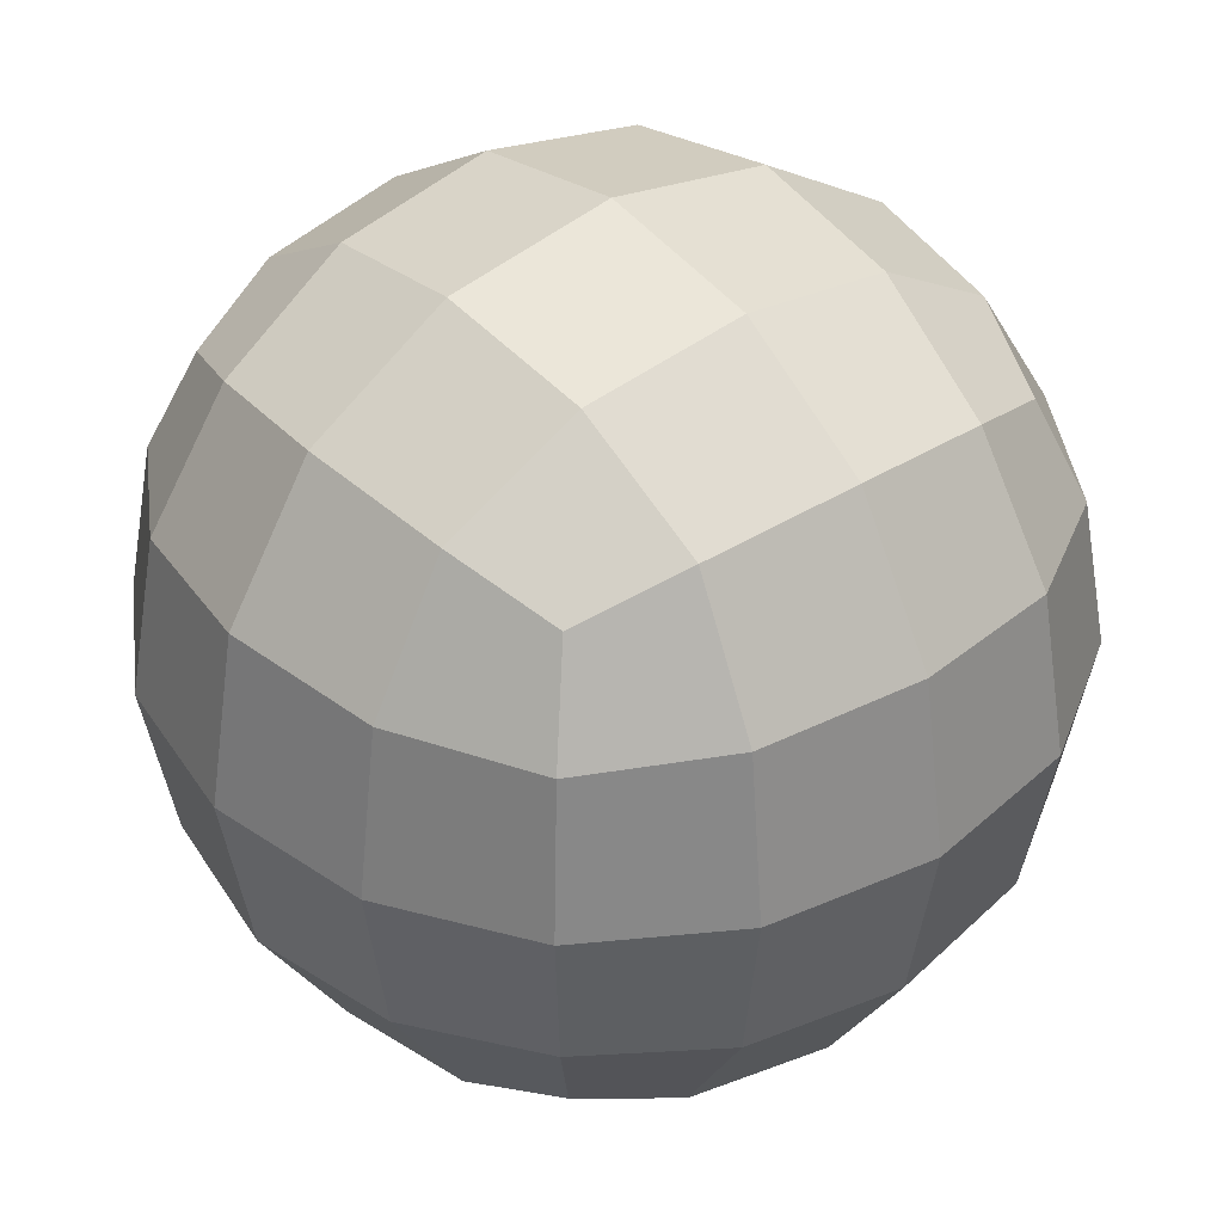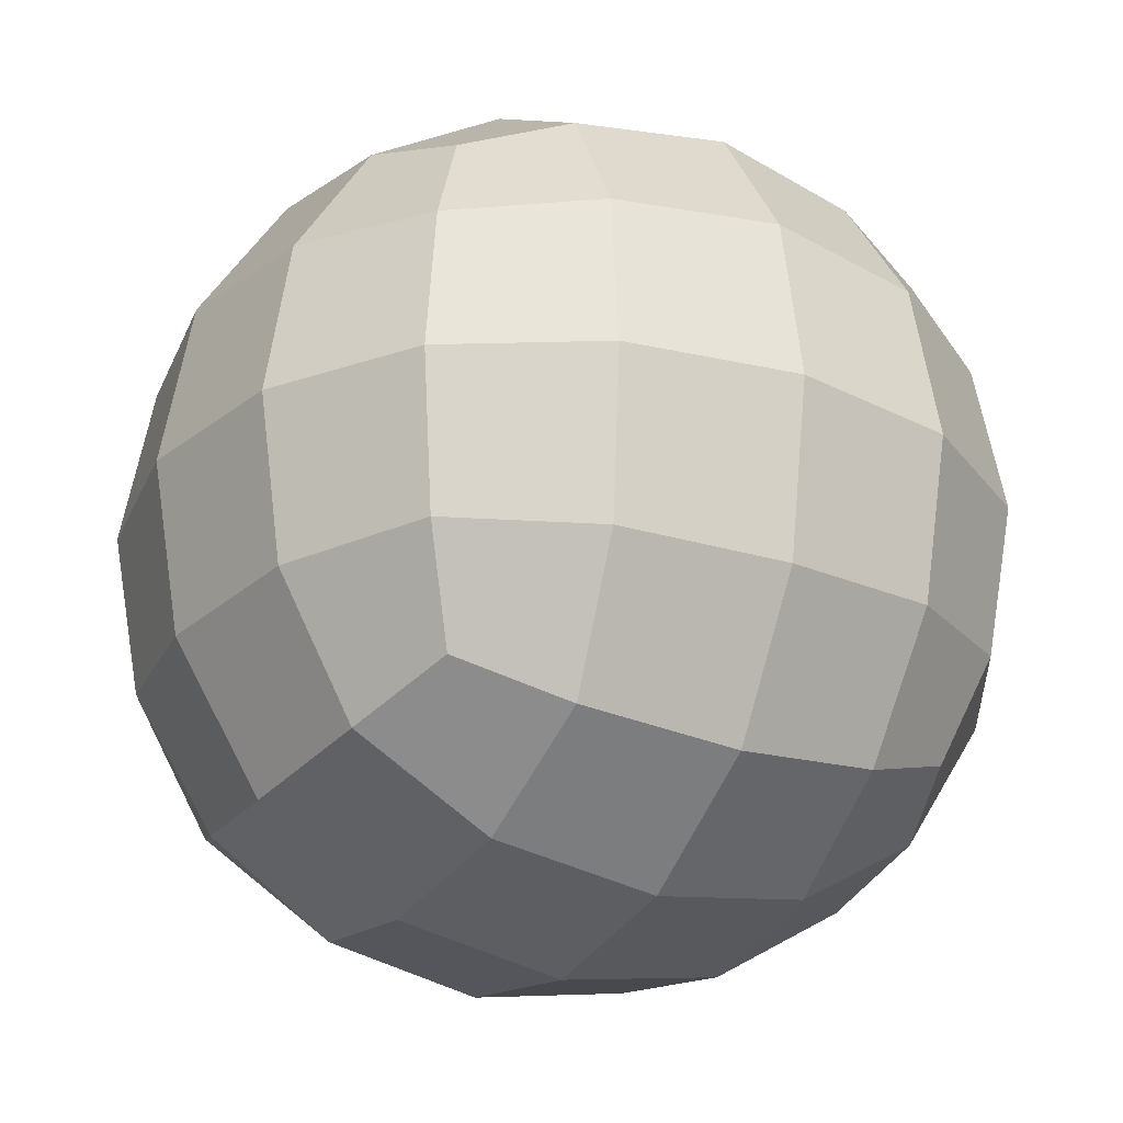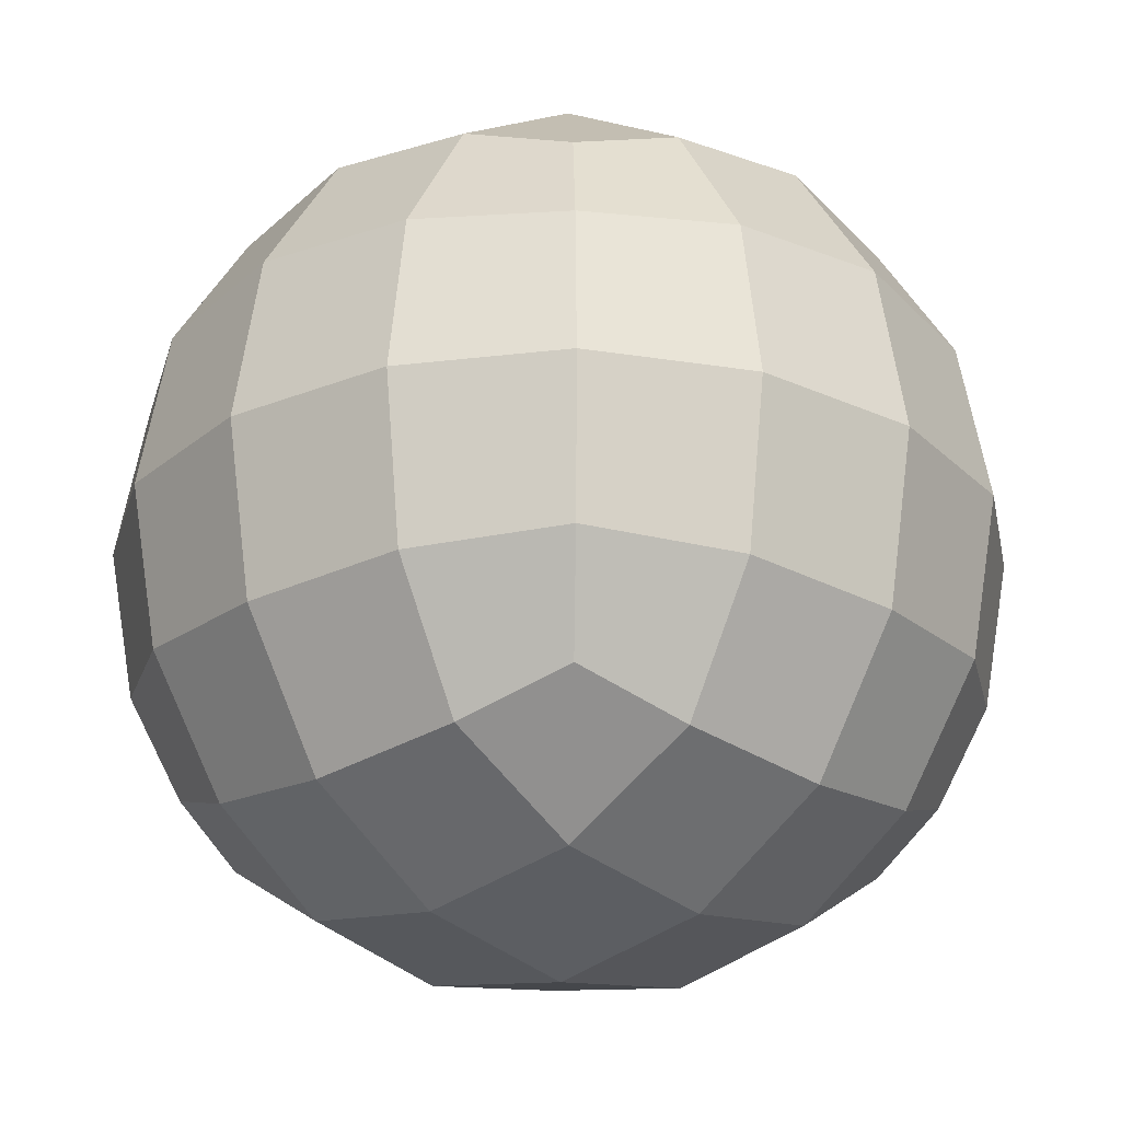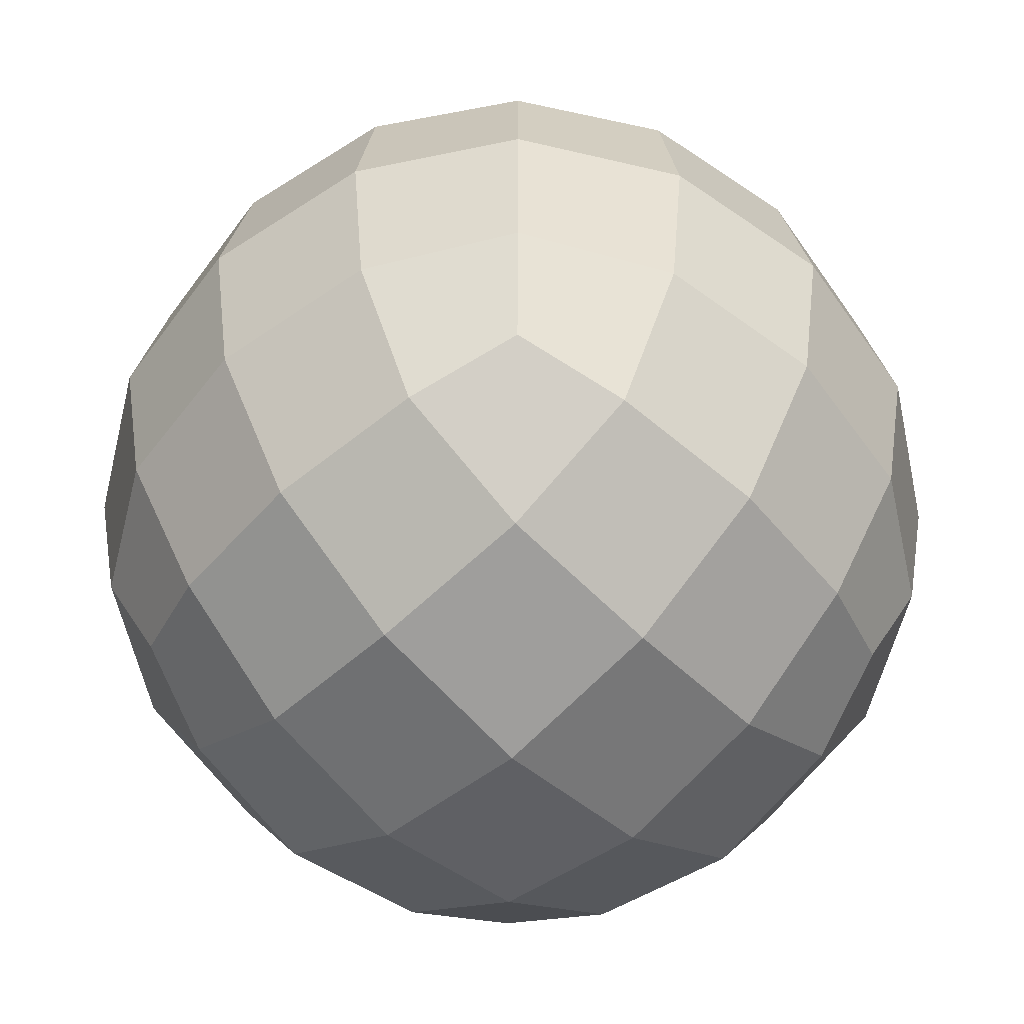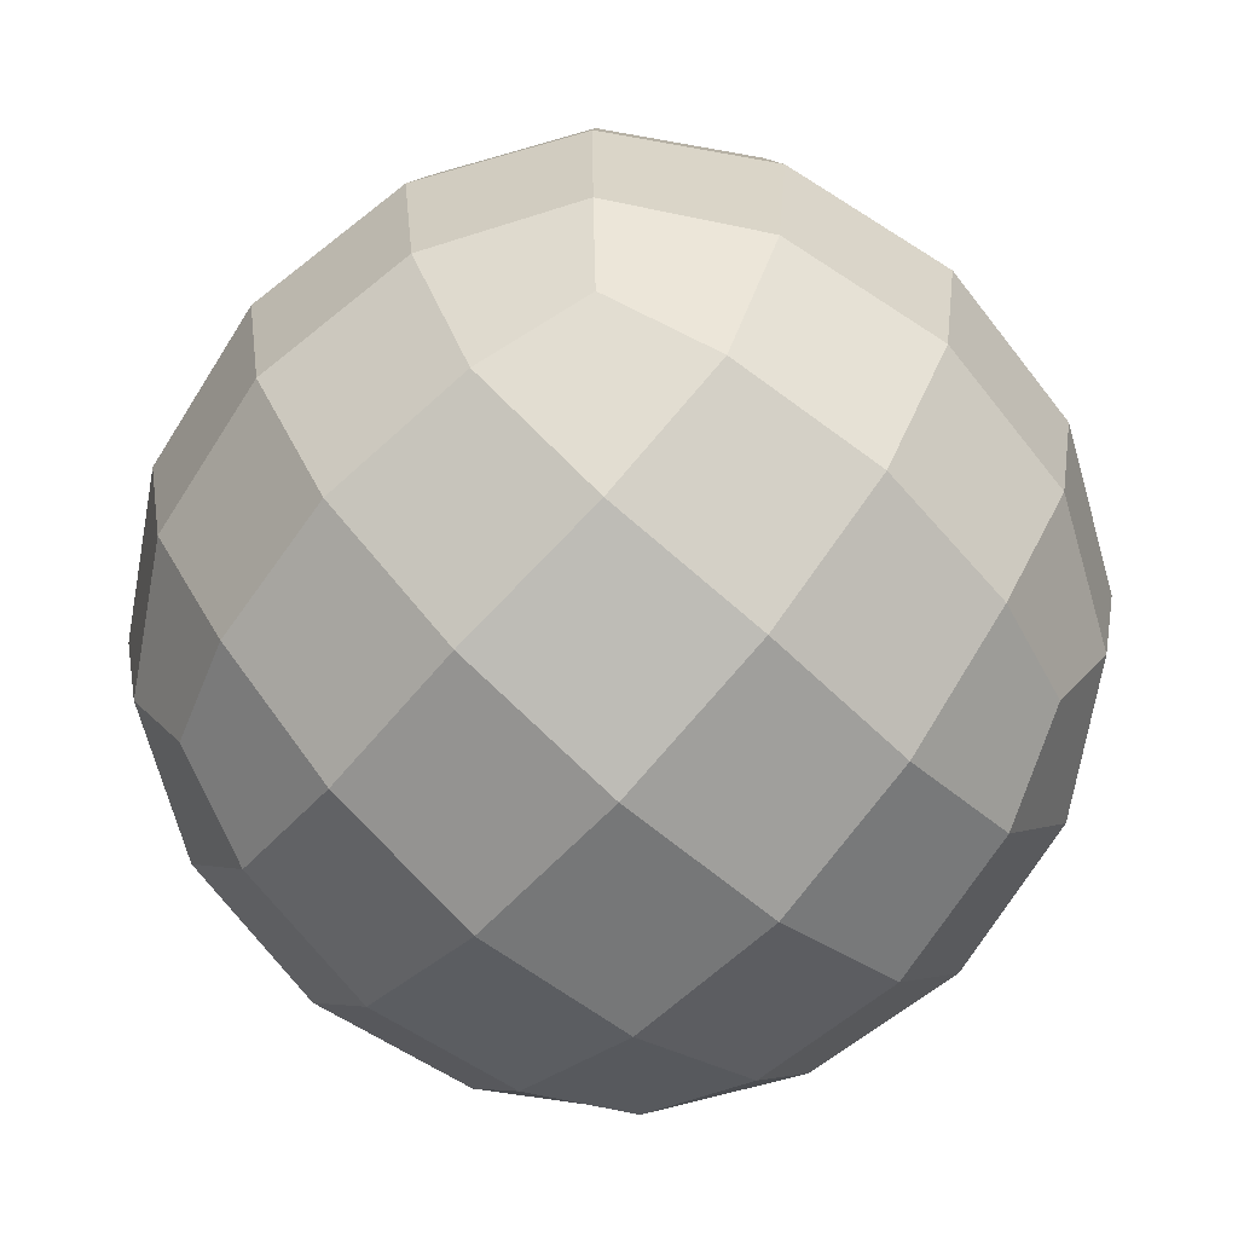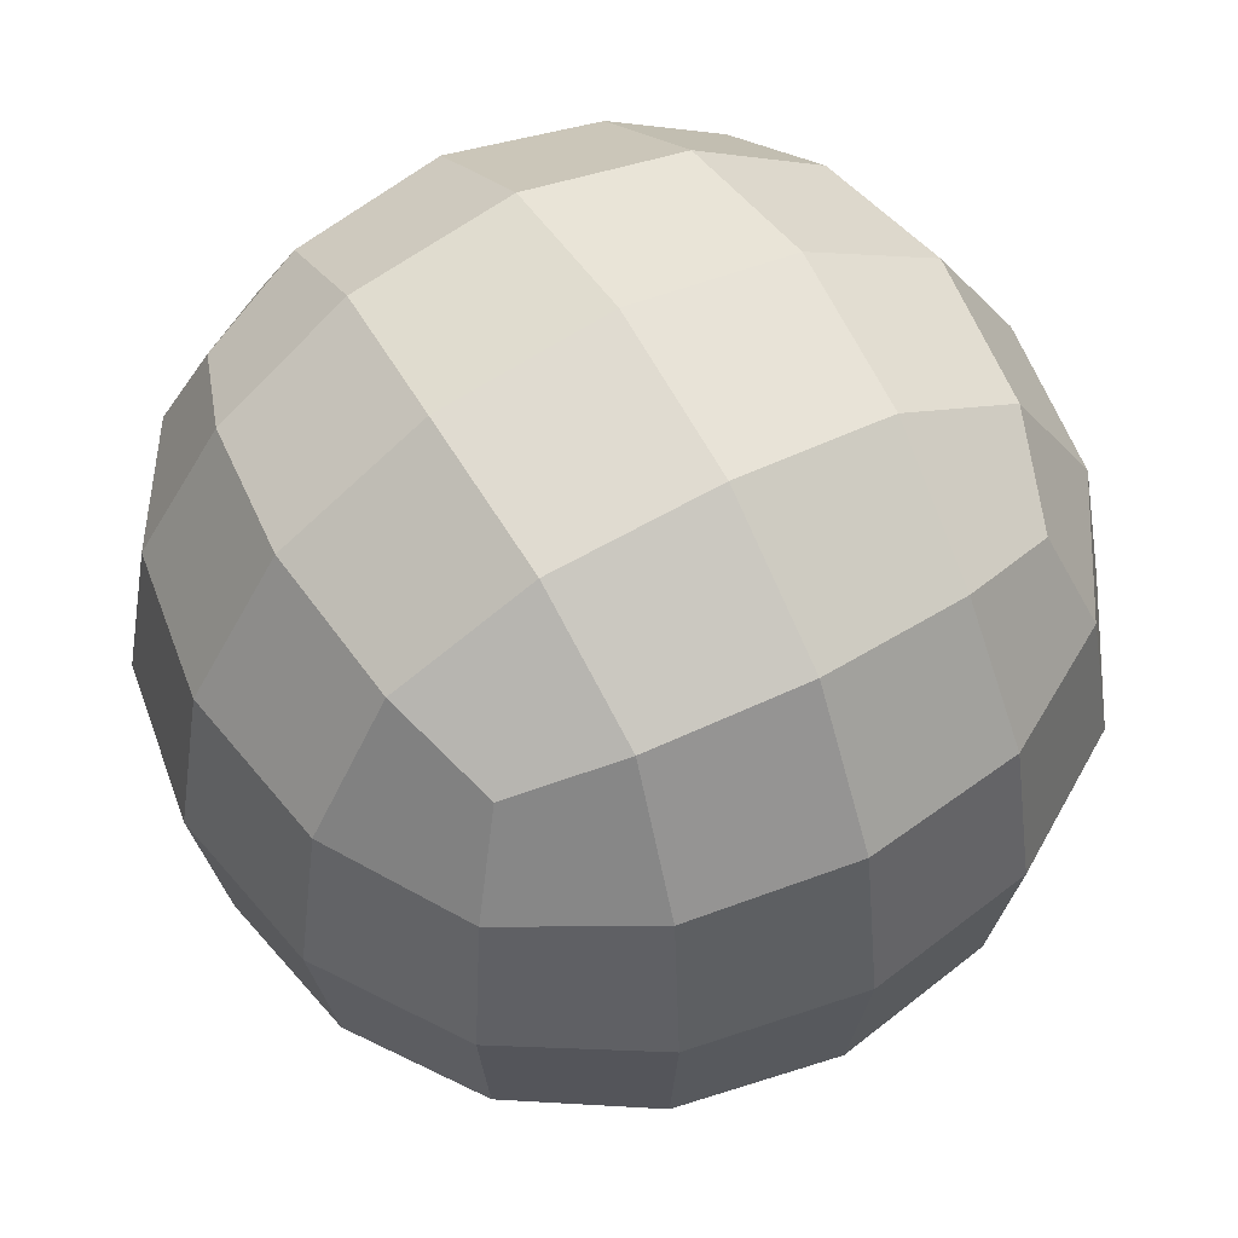
<metadata>
{"format":"obj","ext":"obj","renderer":"f3d","projection":"perspective","resolution":1024,"background":"white","views":[{"elev":37.4,"azim":-129.1,"up":"+Z"},{"elev":-25.9,"azim":60.4,"up":"+Z"},{"elev":-24.2,"azim":-46.8,"up":"+Y"},{"elev":-57.1,"azim":-45.8,"up":"+Y"},{"elev":-70.8,"azim":137.9,"up":"+Y"},{"elev":55.3,"azim":150.4,"up":"+Z"}]}
</metadata>
<code>
o Cube.002_Cube.008
v -1851 -1851 1851
v -1851 1851 1851
v -1851 -1851 -1851
v -1851 1851 -1851
v 1851 -1851 1851
v 1851 1851 1851
v 1851 -1851 -1851
v 1851 1851 -1851
v -2121 -2121 -1098
v -2257 -2257 7e-06
v -2121 -2121 1098
v -2121 -1098 2121
v -2257 1.9e-05 2257
v -2121 1098 2121
v -2121 2121 1098
v -2257 2257 -1.5e-05
v -2121 2121 -1098
v -2121 1098 -2121
v -2257 1.9e-05 -2257
v -2121 -1098 -2121
v 1098 -2121 -2121
v 4e-06 -2257 -2257
v -1098 -2121 -2121
v -1098 2121 -2121
v 1.1e-05 2257 -2257
v 1098 2121 -2121
v 2121 1098 -2121
v 2257 1.9e-05 -2257
v 2121 -1098 -2121
v 2121 -2121 1098
v 2257 -2257 -4e-06
v 2121 -2121 -1098
v 2121 2121 -1098
v 2257 2257 3e-05
v 2121 2121 1098
v 2121 1098 2121
v 2257 1.9e-05 2257
v 2121 -1098 2121
v -1098 -2121 2121
v -4e-06 -2257 2257
v 1098 -2121 2121
v 1098 2121 2121
v -1.9e-05 2257 2257
v -1098 2121 2121
v -2699 -1170 1170
v -2894 -1233 2.2e-05
v -2699 -1170 -1170
v -2894 5.2e-05 1233
v -3108 -4.1e-05 -4.1e-05
v -2894 -5.6e-05 -1233
v -2699 1170 1170
v -2894 1233 -6.1e-05
v -2699 1170 -1170
v -1170 -1170 -2699
v -4.5e-05 -1233 -2894
v 1170 -1170 -2699
v -1233 6.7e-05 -2894
v -7e-06 -1.1e-05 -3108
v 1233 -2.6e-05 -2894
v -1170 1170 -2699
v 3.5e-05 1233 -2894
v 1170 1170 -2699
v 2699 -1170 -1170
v 2894 -1233 -4.5e-05
v 2699 -1170 1170
v 2894 6.7e-05 -1233
v 3108 -1.1e-05 -7e-06
v 2894 -2.6e-05 1233
v 2699 1170 -1170
v 2894 1233 3.5e-05
v 2699 1170 1170
v 1170 -1170 2699
v 4.5e-05 -1233 2894
v -1170 -1170 2699
v 1233 6.7e-05 2894
v 7e-06 -1.1e-05 3108
v -1233 -2.6e-05 2894
v 1170 1170 2699
v -3.5e-05 1233 2894
v -1170 1170 2699
v -1170 -2699 -1170
v -1233 -2894 -7e-06
v -1170 -2699 1170
v 7e-06 -2894 -1233
v -0.000115 -3108 3.7e-05
v -5.6e-05 -2894 1233
v 1170 -2699 -1170
v 1233 -2894 3e-05
v 1170 -2699 1170
v 1170 2699 -1170
v 1233 2894 1.5e-05
v 1170 2699 1170
v -6.7e-05 2894 -1233
v 1.1e-05 3108 6.7e-05
v 2.6e-05 2894 1233
v -1170 2699 -1170
v -1233 2894 4.3e-05
v -1170 2699 1170
f 45 46 49 48
f 46 47 50 49
f 48 49 52 51
f 49 50 53 52
f 1 11 45 12
f 11 10 46 45
f 10 9 47 46
f 9 3 20 47
f 47 20 19 50
f 50 19 18 53
f 53 18 4 17
f 52 53 17 16
f 51 52 16 15
f 14 51 15 2
f 13 48 51 14
f 12 45 48 13
f 54 55 58 57
f 55 56 59 58
f 57 58 61 60
f 58 59 62 61
f 3 23 54 20
f 23 22 55 54
f 22 21 56 55
f 21 7 29 56
f 56 29 28 59
f 59 28 27 62
f 62 27 8 26
f 61 62 26 25
f 60 61 25 24
f 18 60 24 4
f 19 57 60 18
f 20 54 57 19
f 63 64 67 66
f 64 65 68 67
f 66 67 70 69
f 67 68 71 70
f 7 32 63 29
f 32 31 64 63
f 31 30 65 64
f 30 5 38 65
f 65 38 37 68
f 68 37 36 71
f 71 36 6 35
f 70 71 35 34
f 69 70 34 33
f 27 69 33 8
f 28 66 69 27
f 29 63 66 28
f 72 73 76 75
f 73 74 77 76
f 75 76 79 78
f 76 77 80 79
f 5 41 72 38
f 41 40 73 72
f 40 39 74 73
f 39 1 12 74
f 74 12 13 77
f 77 13 14 80
f 80 14 2 44
f 79 80 44 43
f 78 79 43 42
f 36 78 42 6
f 37 75 78 36
f 38 72 75 37
f 81 82 85 84
f 82 83 86 85
f 84 85 88 87
f 85 86 89 88
f 3 9 81 23
f 9 10 82 81
f 10 11 83 82
f 11 1 39 83
f 83 39 40 86
f 86 40 41 89
f 89 41 5 30
f 88 89 30 31
f 87 88 31 32
f 21 87 32 7
f 22 84 87 21
f 23 81 84 22
f 90 91 94 93
f 91 92 95 94
f 93 94 97 96
f 94 95 98 97
f 8 33 90 26
f 33 34 91 90
f 34 35 92 91
f 35 6 42 92
f 92 42 43 95
f 95 43 44 98
f 98 44 2 15
f 97 98 15 16
f 96 97 16 17
f 24 96 17 4
f 25 93 96 24
f 26 90 93 25

</code>
